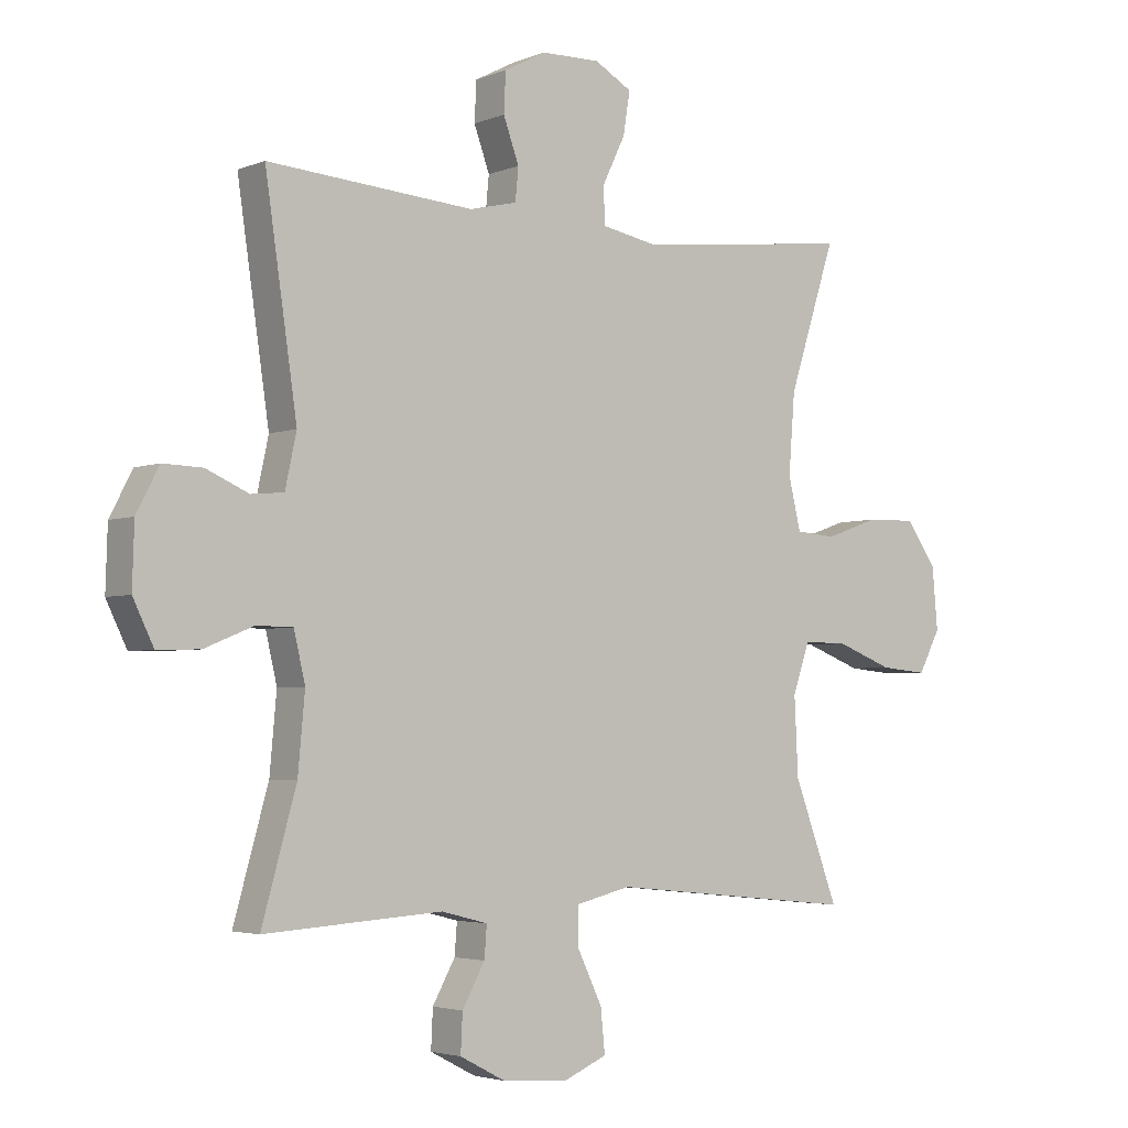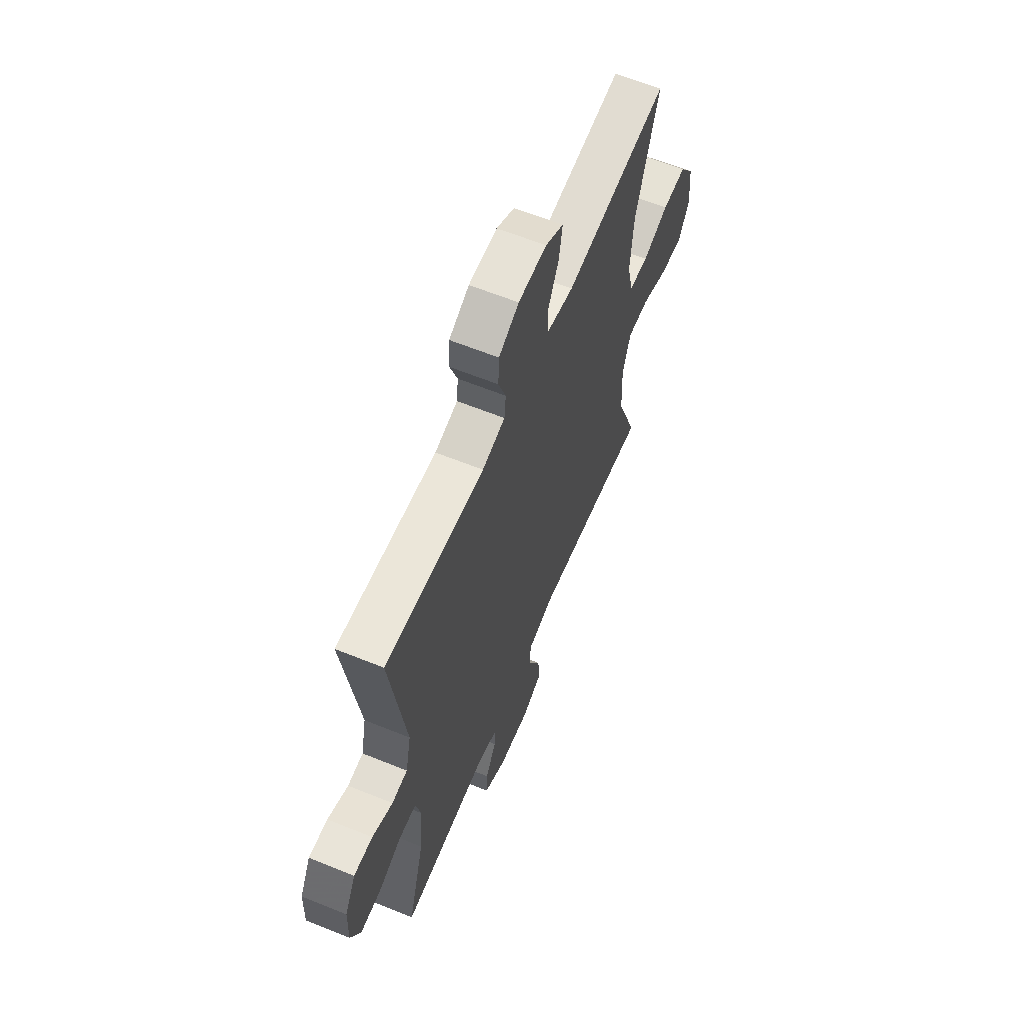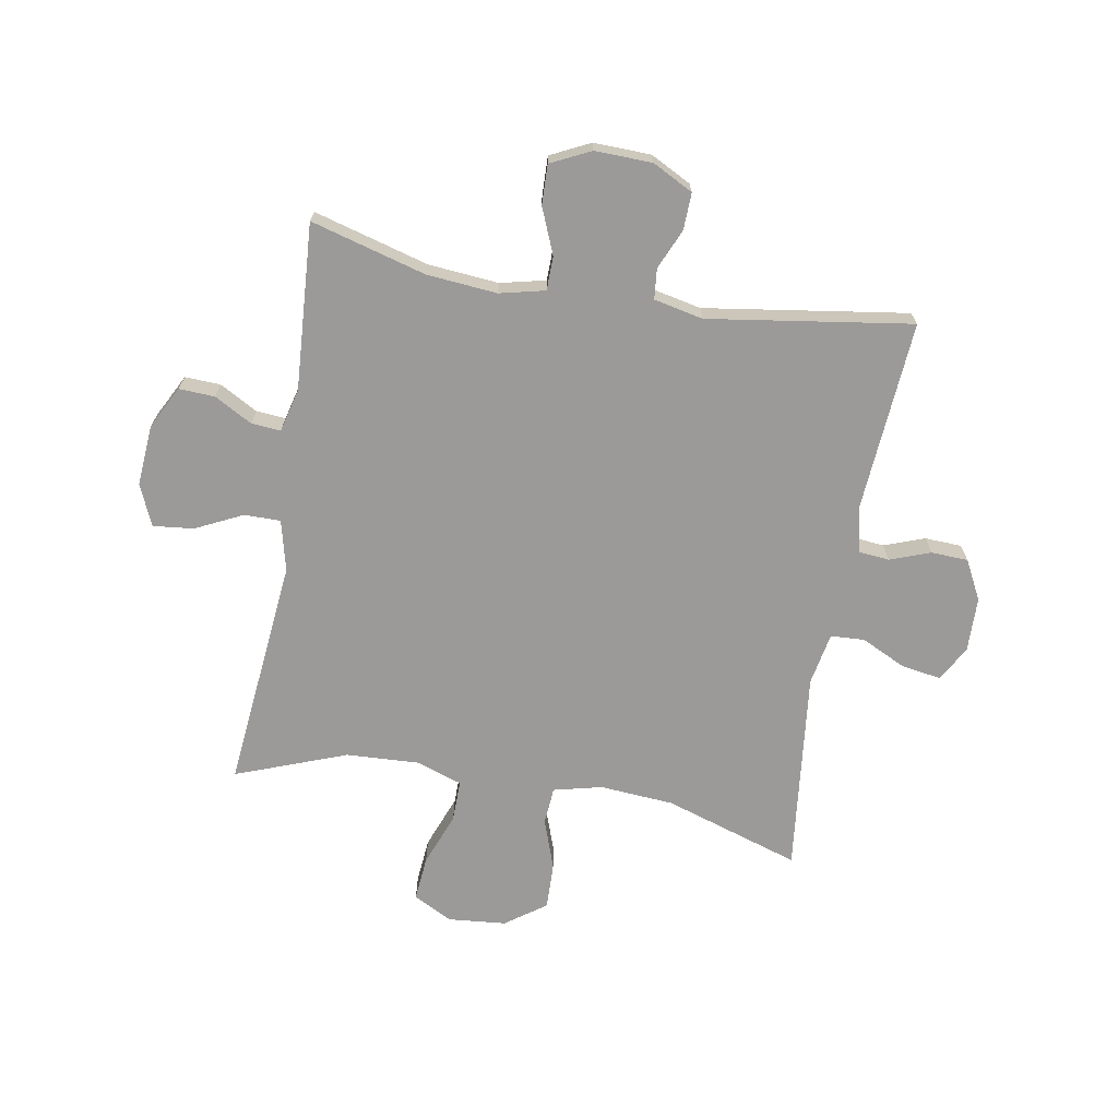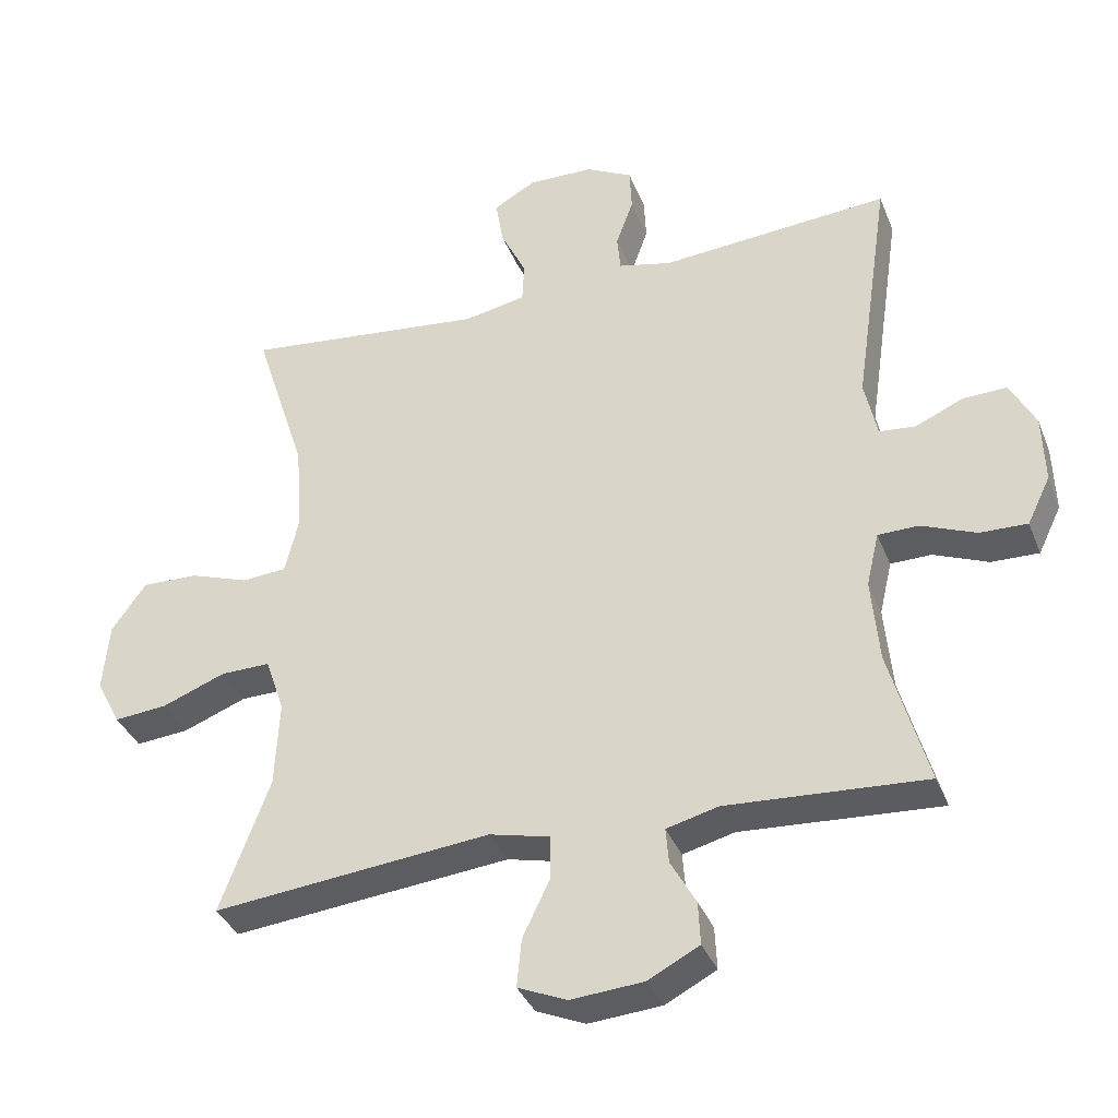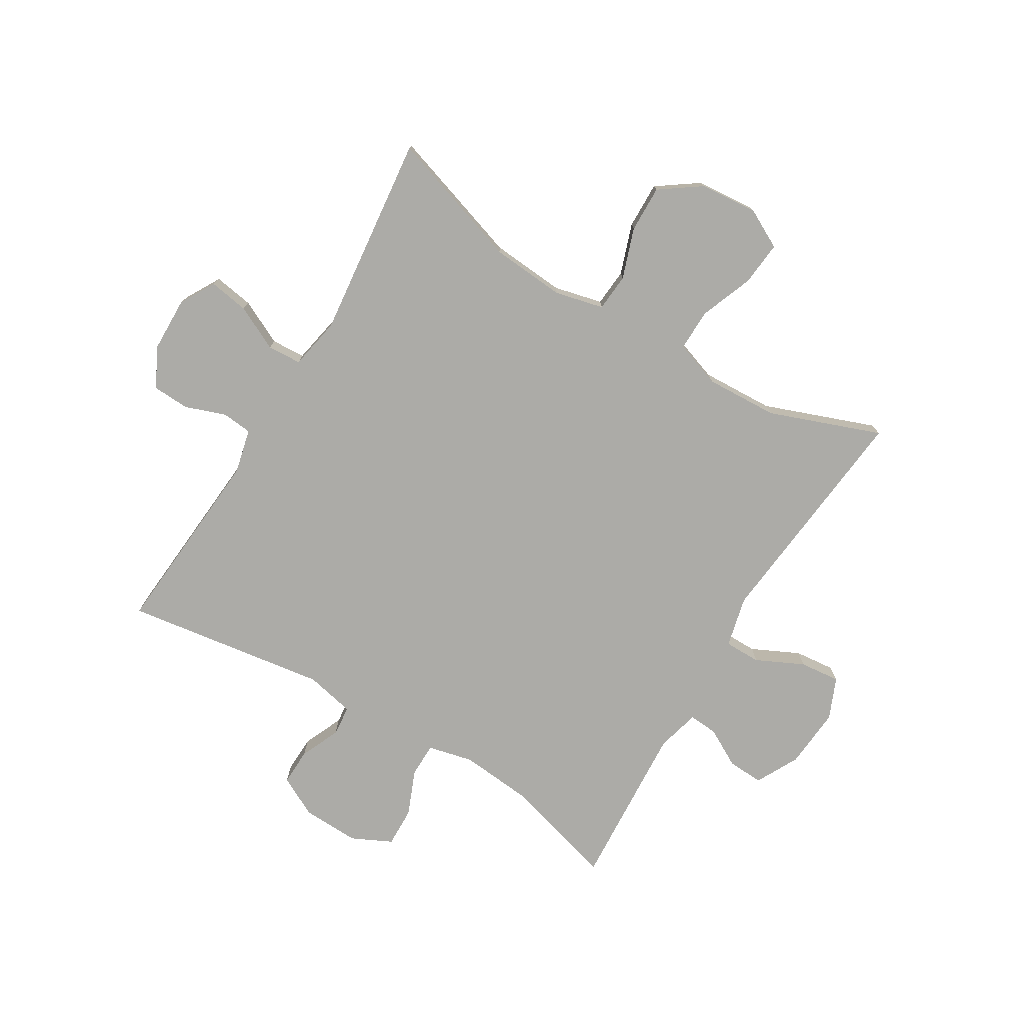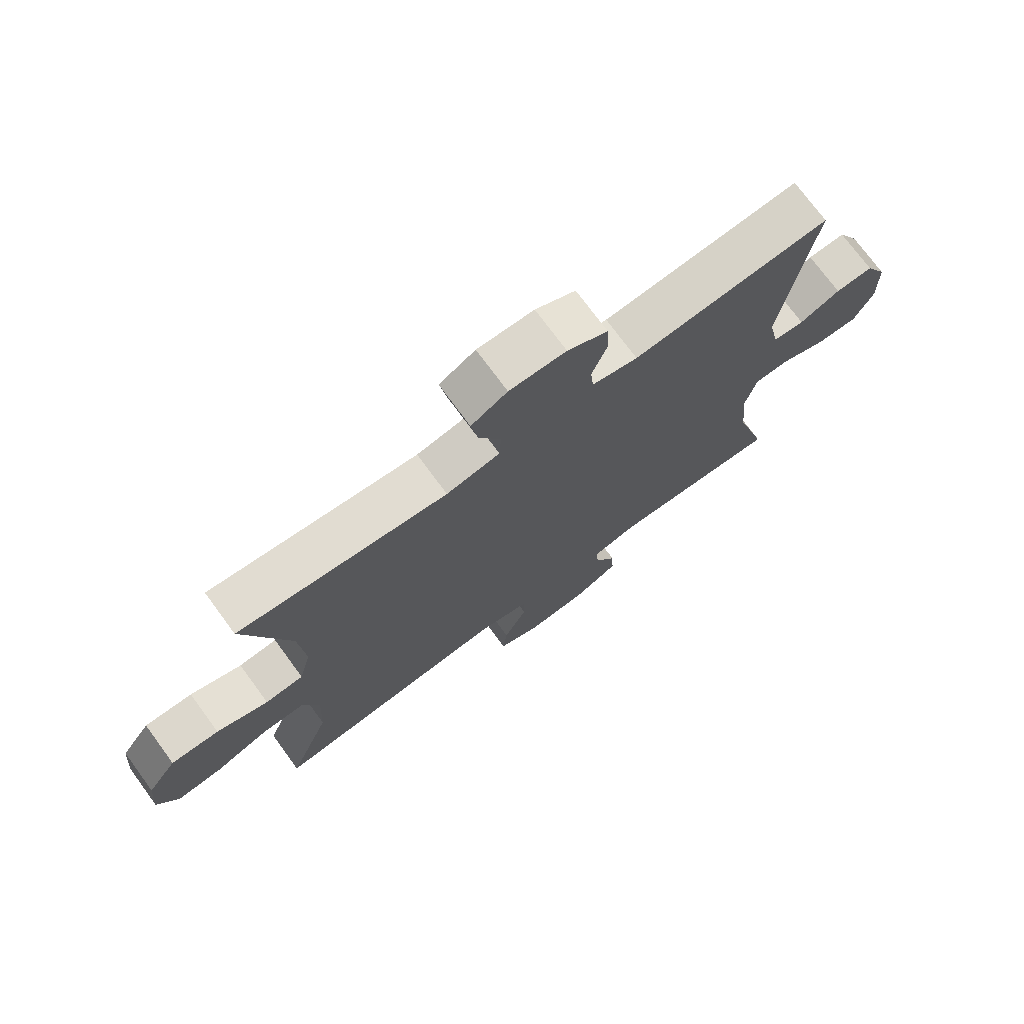
<metadata>
{"format":"obj","ext":"obj","renderer":"f3d","projection":"perspective","resolution":1024,"background":"white","views":[{"elev":-3.5,"azim":-37.5,"up":"+Z"},{"elev":62.3,"azim":-67.6,"up":"+Z"},{"elev":-69.3,"azim":-99.8,"up":"+Y"},{"elev":-36.2,"azim":-160.0,"up":"+Z"},{"elev":-76.3,"azim":58.9,"up":"+Y"},{"elev":73.9,"azim":143.7,"up":"+Z"}]}
</metadata>
<code>
v 0.5 0.07 0.5
v 0.425 0.07 0.268
v 0.415 0.07 0.141
v 0.435 0.07 0.058
v 0.499 0.07 0.053
v 0.585 0.07 0.083
v 0.665 0.07 0.085
v 0.714 0.07 0.016
v 0.723 0.07 -0.083
v 0.688 0.07 -0.15
v 0.612 0.07 -0.143
v 0.521 0.07 -0.108
v 0.45 0.07 -0.107
v 0.423 0.07 -0.186
v 0.429 0.07 -0.31
v 0.5 0.07 -0.5
v 0.103 0.07 -0.46
v 0.016 0.07 -0.481
v 0.016 0.07 -0.543
v 0.055 0.07 -0.624
v 0.062 0.07 -0.693
v -0.008 0.07 -0.723
v -0.112 0.07 -0.715
v -0.185 0.07 -0.677
v -0.182 0.07 -0.616
v -0.146 0.07 -0.551
v -0.142 0.07 -0.501
v -0.216 0.07 -0.482
v -0.5 0.07 -0.5
v -0.445 0.07 -0.304
v -0.434 0.07 -0.183
v -0.452 0.07 -0.106
v -0.51 0.07 -0.105
v -0.588 0.07 -0.137
v -0.656 0.07 -0.139
v -0.689 0.07 -0.071
v -0.686 0.07 0.027
v -0.65 0.07 0.096
v -0.587 0.07 0.094
v -0.519 0.07 0.064
v -0.467 0.07 0.069
v -0.449 0.07 0.153
v -0.5 0.07 0.5
v -0.171 0.07 0.475
v -0.095 0.07 0.493
v -0.09 0.07 0.545
v -0.115 0.07 0.614
v -0.112 0.07 0.677
v -0.045 0.07 0.712
v 0.049 0.07 0.714
v 0.109 0.07 0.68
v 0.098 0.07 0.612
v 0.061 0.07 0.536
v 0.064 0.07 0.478
v 0.153 0.07 0.461
v 0.5 0 0.5
v 0.425 0 0.268
v 0.415 0 0.141
v 0.435 0 0.058
v 0.499 0 0.053
v 0.585 0 0.083
v 0.665 0 0.085
v 0.714 0 0.016
v 0.723 0 -0.083
v 0.688 0 -0.15
v 0.612 0 -0.143
v 0.521 0 -0.108
v 0.45 0 -0.107
v 0.423 0 -0.186
v 0.429 0 -0.31
v 0.5 0 -0.5
v 0.103 0 -0.46
v 0.016 0 -0.481
v 0.016 0 -0.543
v 0.055 0 -0.624
v 0.062 0 -0.693
v -0.008 0 -0.723
v -0.112 0 -0.715
v -0.185 0 -0.677
v -0.182 0 -0.616
v -0.146 0 -0.551
v -0.142 0 -0.501
v -0.216 0 -0.482
v -0.5 0 -0.5
v -0.445 0 -0.304
v -0.434 0 -0.183
v -0.452 0 -0.106
v -0.51 0 -0.105
v -0.588 0 -0.137
v -0.656 0 -0.139
v -0.689 0 -0.071
v -0.686 0 0.027
v -0.65 0 0.096
v -0.587 0 0.094
v -0.519 0 0.064
v -0.467 0 0.069
v -0.449 0 0.153
v -0.5 0 0.5
v -0.171 0 0.475
v -0.095 0 0.493
v -0.09 0 0.545
v -0.115 0 0.614
v -0.112 0 0.677
v -0.045 0 0.712
v 0.049 0 0.714
v 0.109 0 0.68
v 0.098 0 0.612
v 0.061 0 0.536
v 0.064 0 0.478
v 0.153 0 0.461
f 51 52 53
f 50 51 53
f 49 50 53
f 48 49 53
f 47 48 53
f 46 47 53
f 45 46 53 54
f 44 45 54 55
f 42 43 44
f 41 42 44 55
f 38 39 40
f 37 38 40
f 36 37 40
f 35 36 40
f 34 35 40
f 33 34 40
f 32 33 40 41
f 55 1 2
f 41 55 2
f 32 41 2
f 31 32 2
f 28 29 30
f 31 2 3
f 30 31 3
f 28 30 3
f 27 28 3
f 24 25 26
f 23 24 26
f 22 23 26
f 21 22 26
f 20 21 26
f 19 20 26
f 18 19 26 27
f 15 16 17
f 17 18 27
f 15 17 27
f 14 15 27
f 10 11 12
f 9 10 12
f 8 9 12
f 7 8 12
f 6 7 12
f 5 6 12
f 4 5 12 13
f 13 14 27
f 4 13 27
f 3 4 27
f 108 107 106
f 108 106 105
f 108 105 104
f 108 104 103
f 108 103 102
f 108 102 101
f 109 108 101 100
f 110 109 100 99
f 99 98 97
f 110 99 97 96
f 95 94 93
f 95 93 92
f 95 92 91
f 95 91 90
f 95 90 89
f 95 89 88
f 96 95 88 87
f 57 56 110
f 57 110 96
f 57 96 87
f 57 87 86
f 85 84 83
f 58 57 86
f 58 86 85
f 58 85 83
f 58 83 82
f 81 80 79
f 81 79 78
f 81 78 77
f 81 77 76
f 81 76 75
f 81 75 74
f 82 81 74 73
f 72 71 70
f 82 73 72
f 82 72 70
f 82 70 69
f 67 66 65
f 67 65 64
f 67 64 63
f 67 63 62
f 67 62 61
f 67 61 60
f 68 67 60 59
f 82 69 68
f 82 68 59
f 82 59 58
f 1 56 57 2
f 2 57 58 3
f 3 58 59 4
f 4 59 60 5
f 5 60 61 6
f 6 61 62 7
f 7 62 63 8
f 8 63 64 9
f 9 64 65 10
f 10 65 66 11
f 11 66 67 12
f 12 67 68 13
f 13 68 69 14
f 14 69 70 15
f 15 70 71 16
f 16 71 72 17
f 17 72 73 18
f 18 73 74 19
f 19 74 75 20
f 20 75 76 21
f 21 76 77 22
f 22 77 78 23
f 23 78 79 24
f 24 79 80 25
f 25 80 81 26
f 26 81 82 27
f 27 82 83 28
f 28 83 84 29
f 29 84 85 30
f 30 85 86 31
f 31 86 87 32
f 32 87 88 33
f 33 88 89 34
f 34 89 90 35
f 35 90 91 36
f 36 91 92 37
f 37 92 93 38
f 38 93 94 39
f 39 94 95 40
f 40 95 96 41
f 41 96 97 42
f 42 97 98 43
f 43 98 99 44
f 44 99 100 45
f 45 100 101 46
f 46 101 102 47
f 47 102 103 48
f 48 103 104 49
f 49 104 105 50
f 50 105 106 51
f 51 106 107 52
f 52 107 108 53
f 53 108 109 54
f 54 109 110 55
f 55 110 56 1

</code>
